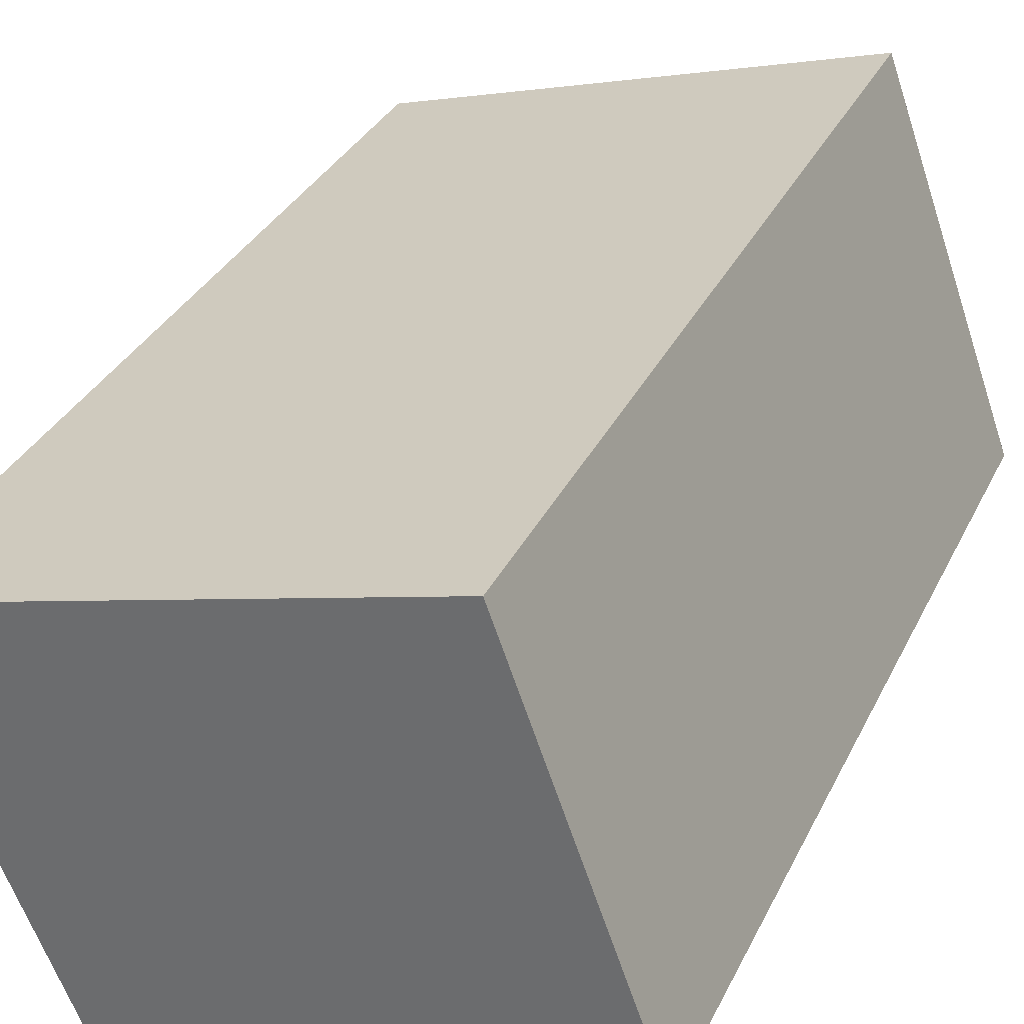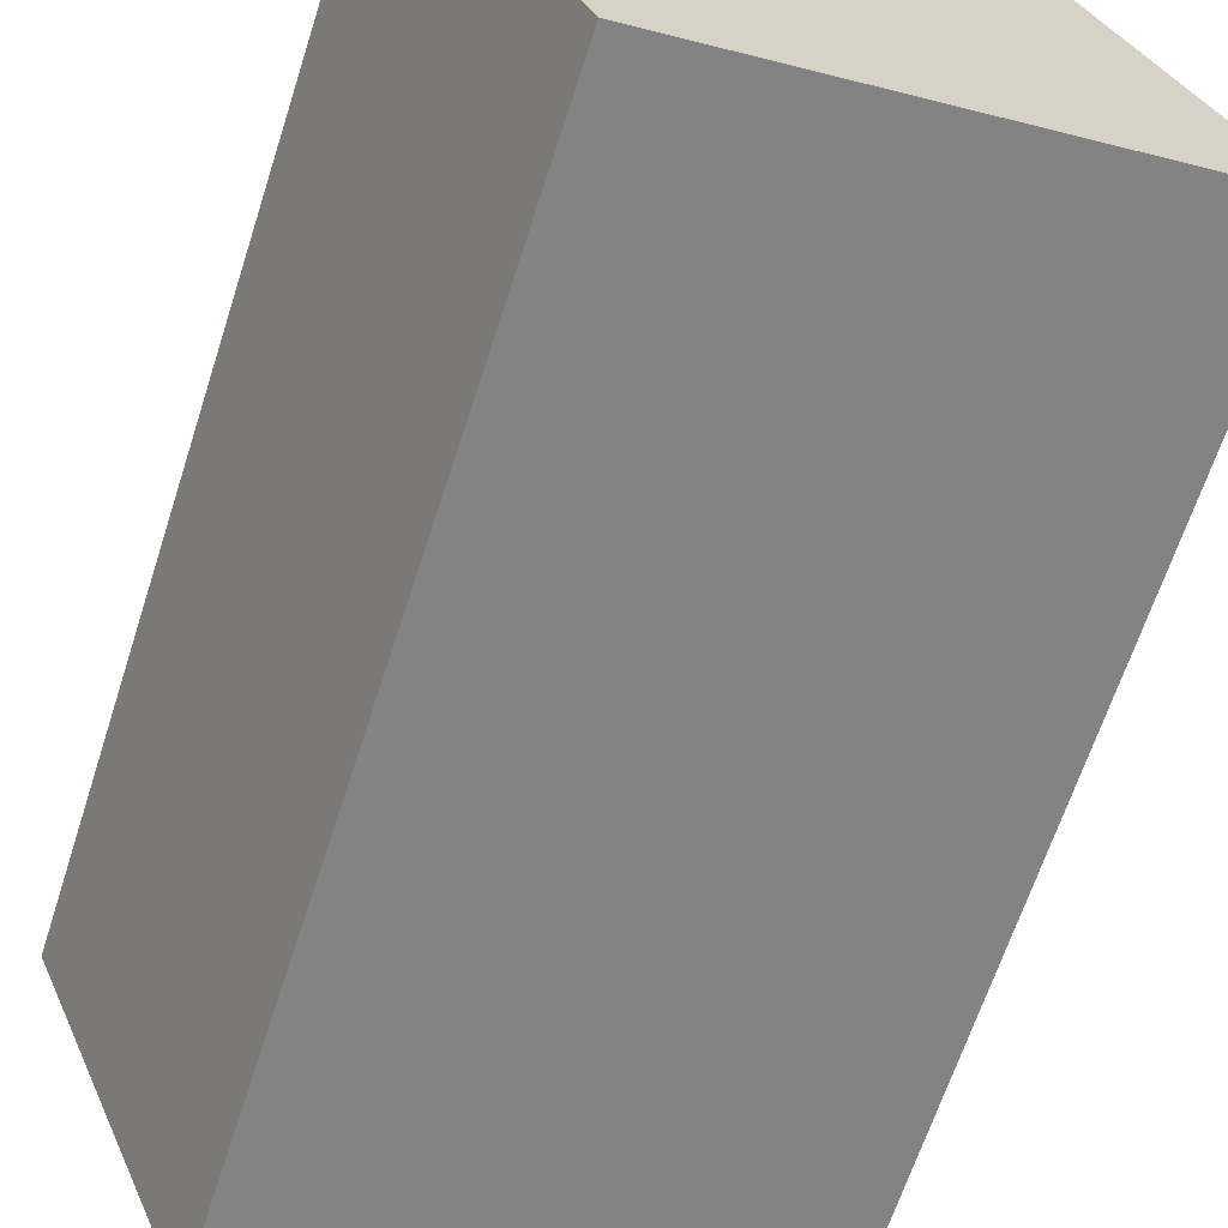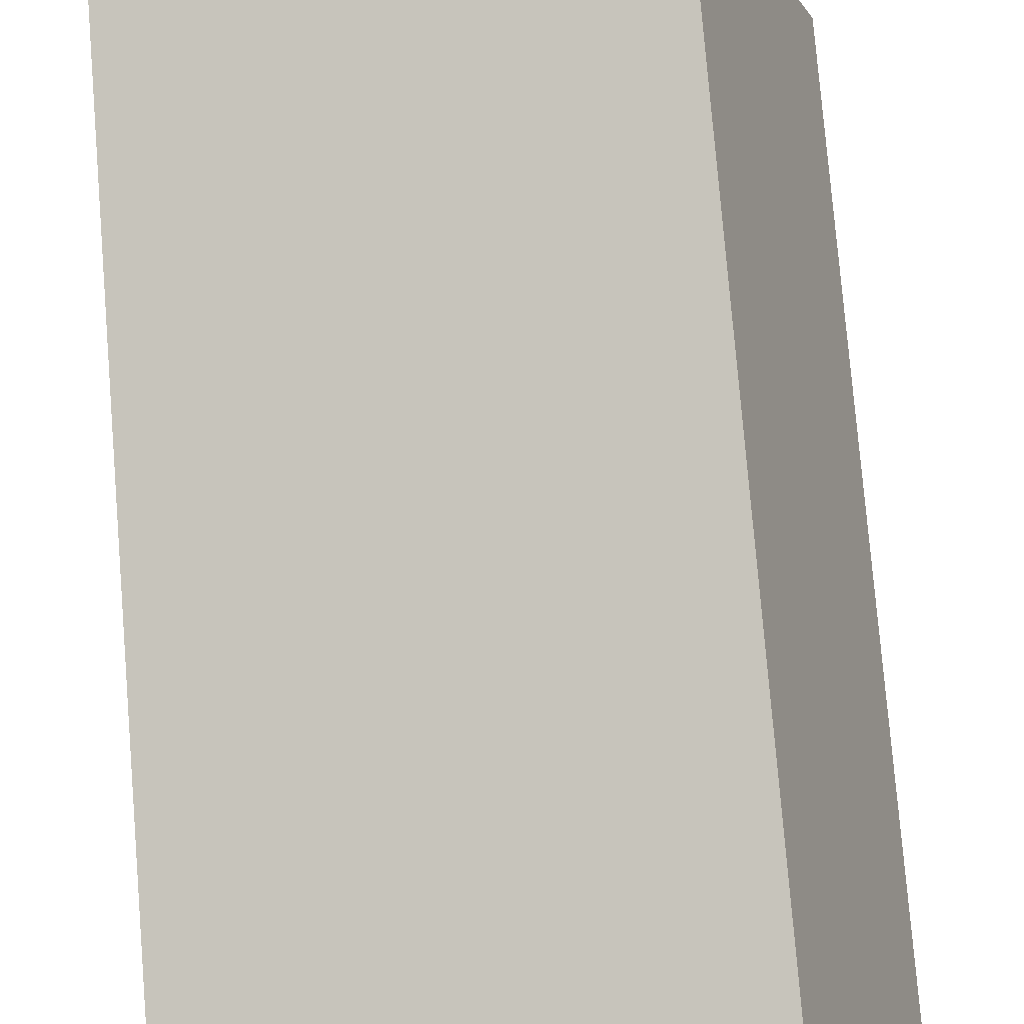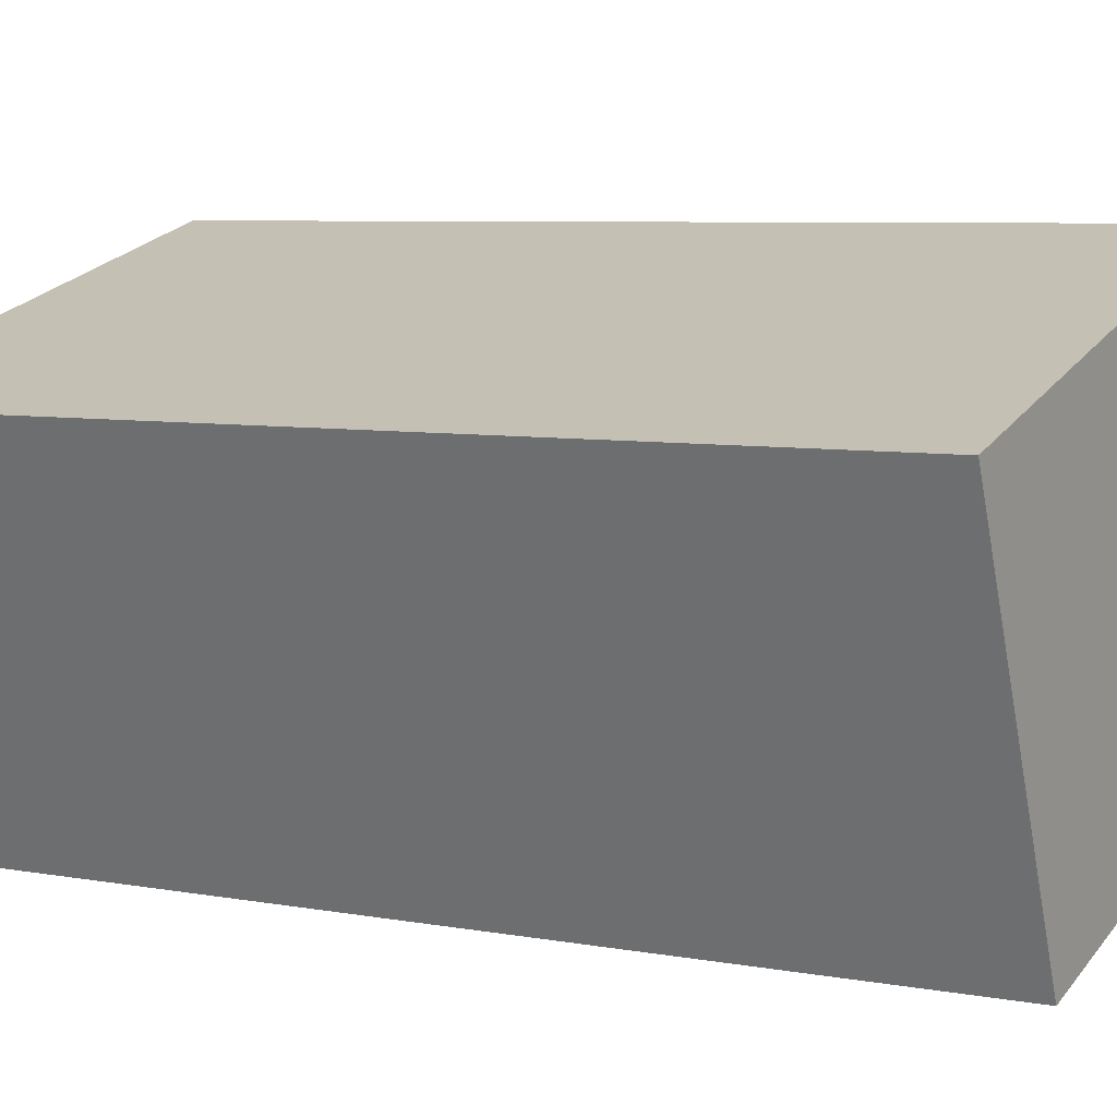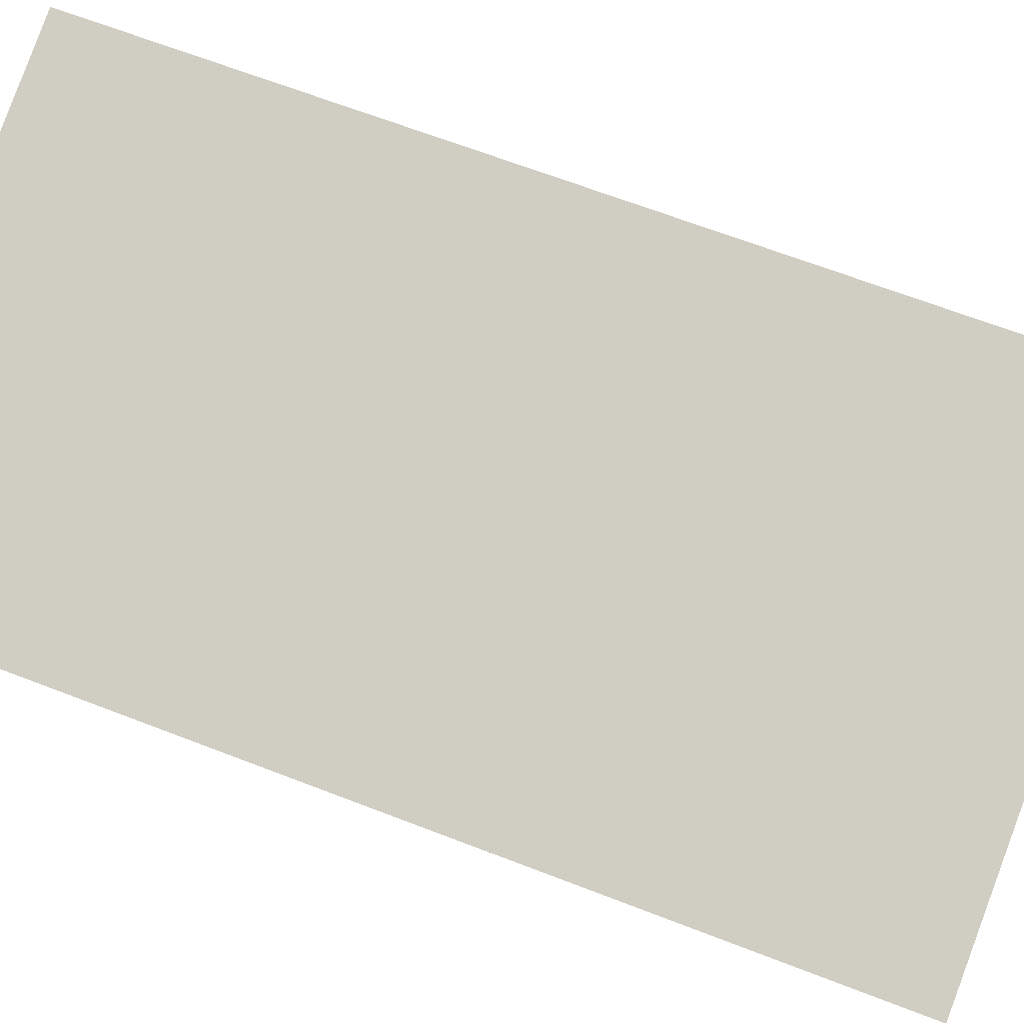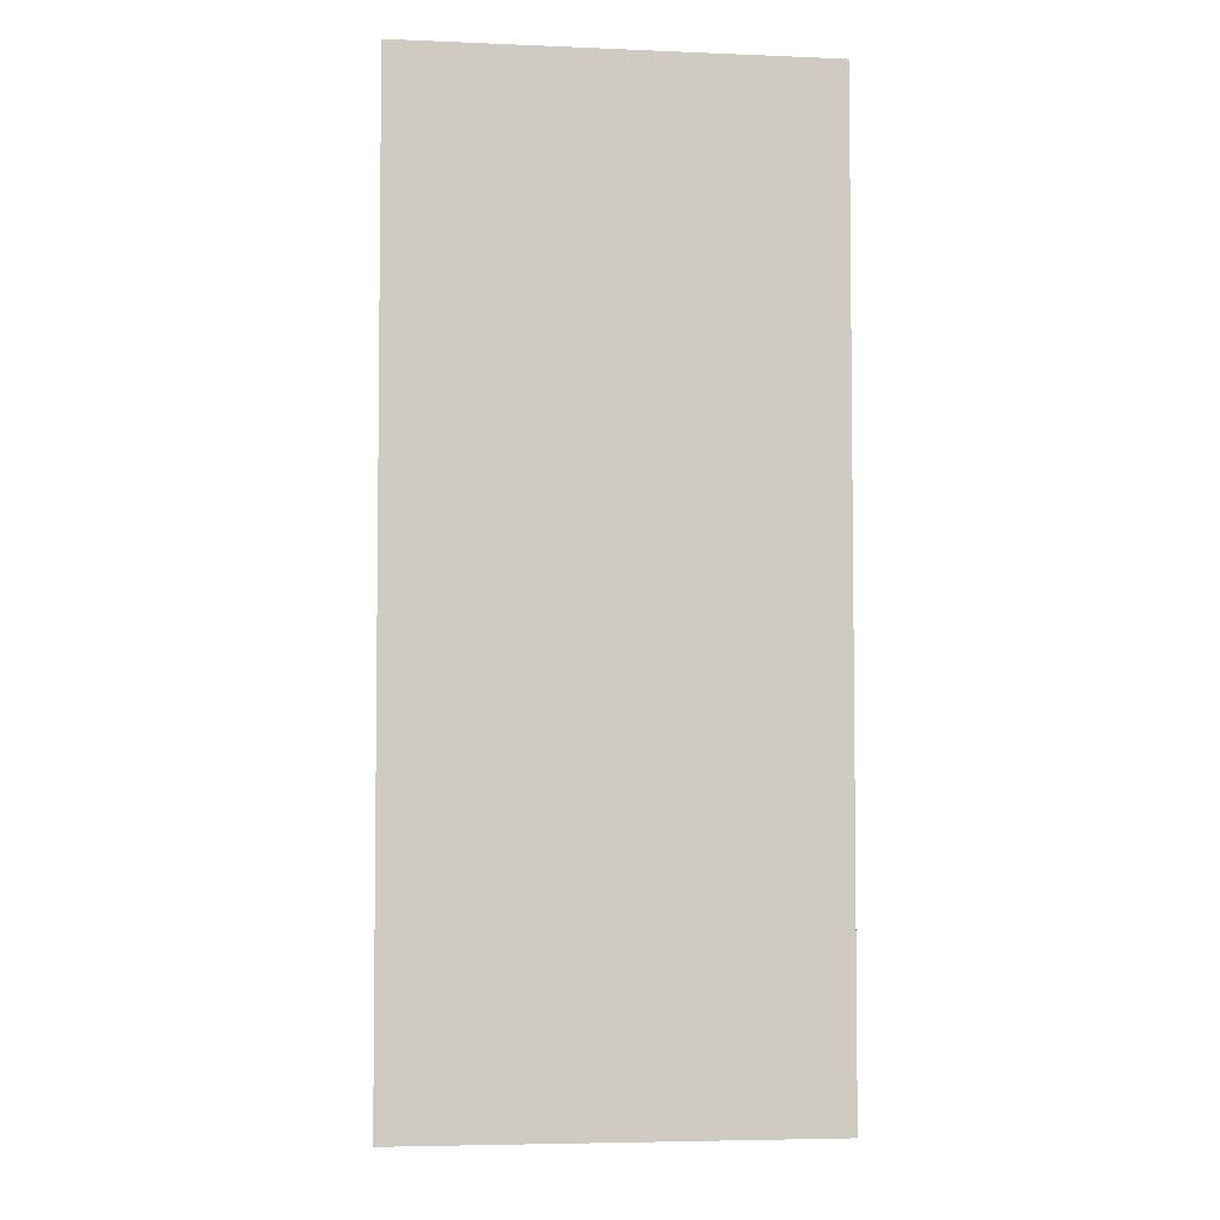
<metadata>
{"format":"obj","ext":"obj","renderer":"f3d","projection":"perspective","resolution":1024,"background":"white","views":[{"elev":32.9,"azim":-157.3,"up":"+Z"},{"elev":-65.5,"azim":162.1,"up":"+Z"},{"elev":78.8,"azim":175.3,"up":"+Z"},{"elev":6.5,"azim":119.0,"up":"+Z"},{"elev":66.6,"azim":111.2,"up":"+Z"},{"elev":-4.7,"azim":104.4,"up":"+Y"}]}
</metadata>
<code>
v  1.01 1.979 -0.26
v  0.3 1.979 0.832
v  1.342 1.979 0.541
v  0 1.979 1.212e-16
v  1.342 -3.313e-17 0.541
v  1.01 1.592e-17 -0.26
v  0 0 0
v  0.3 -5.095e-17 0.832
g defaultobject
f 1 2 3
f 2 1 4
f 5 1 3
f 1 5 6
f 6 4 1
f 4 6 7
f 7 2 4
f 2 7 8
f 8 3 2
f 3 8 5
f 8 6 5
f 6 8 7

</code>
